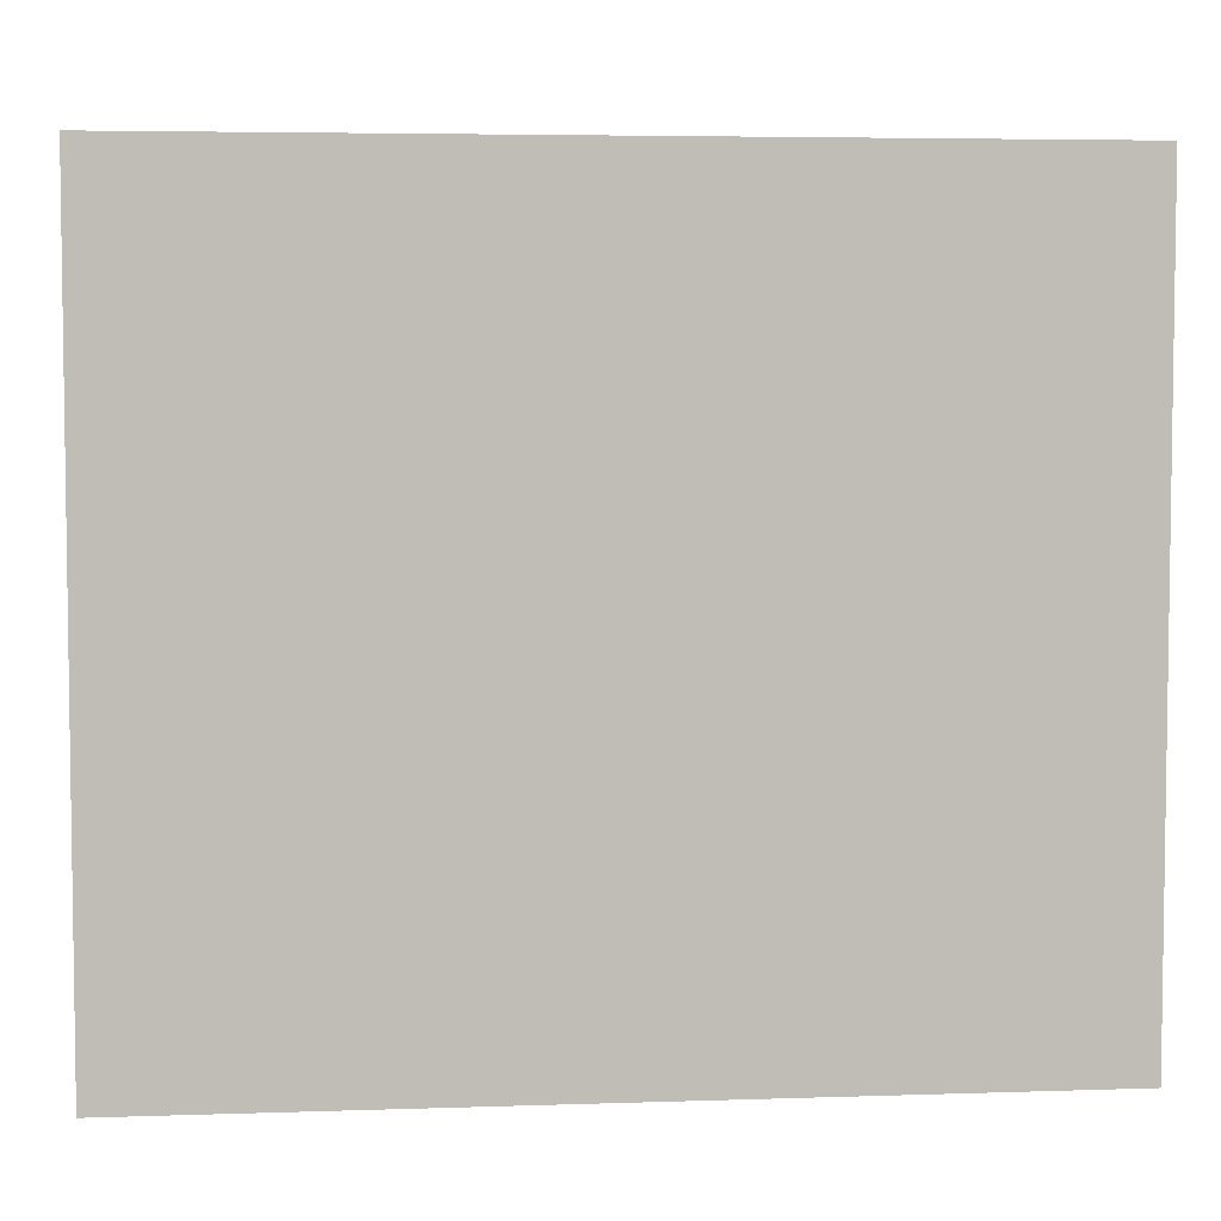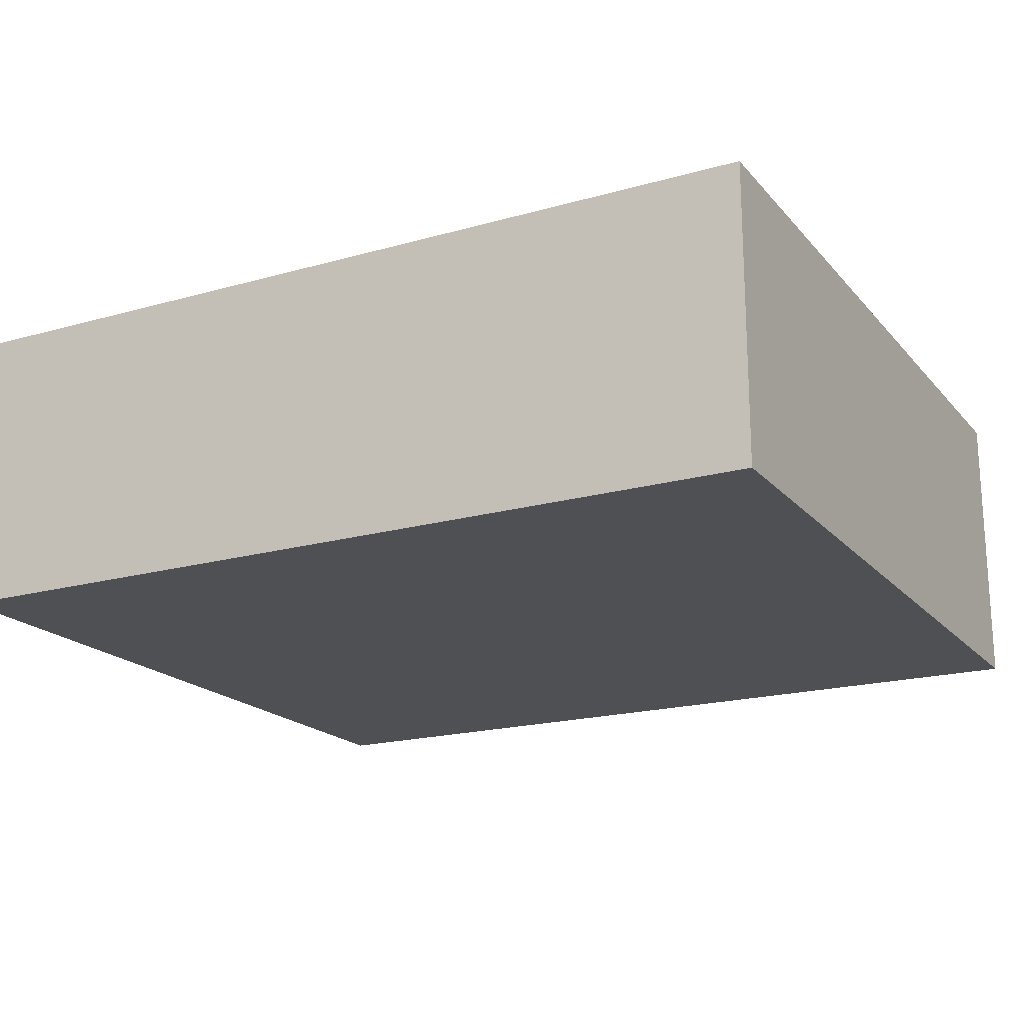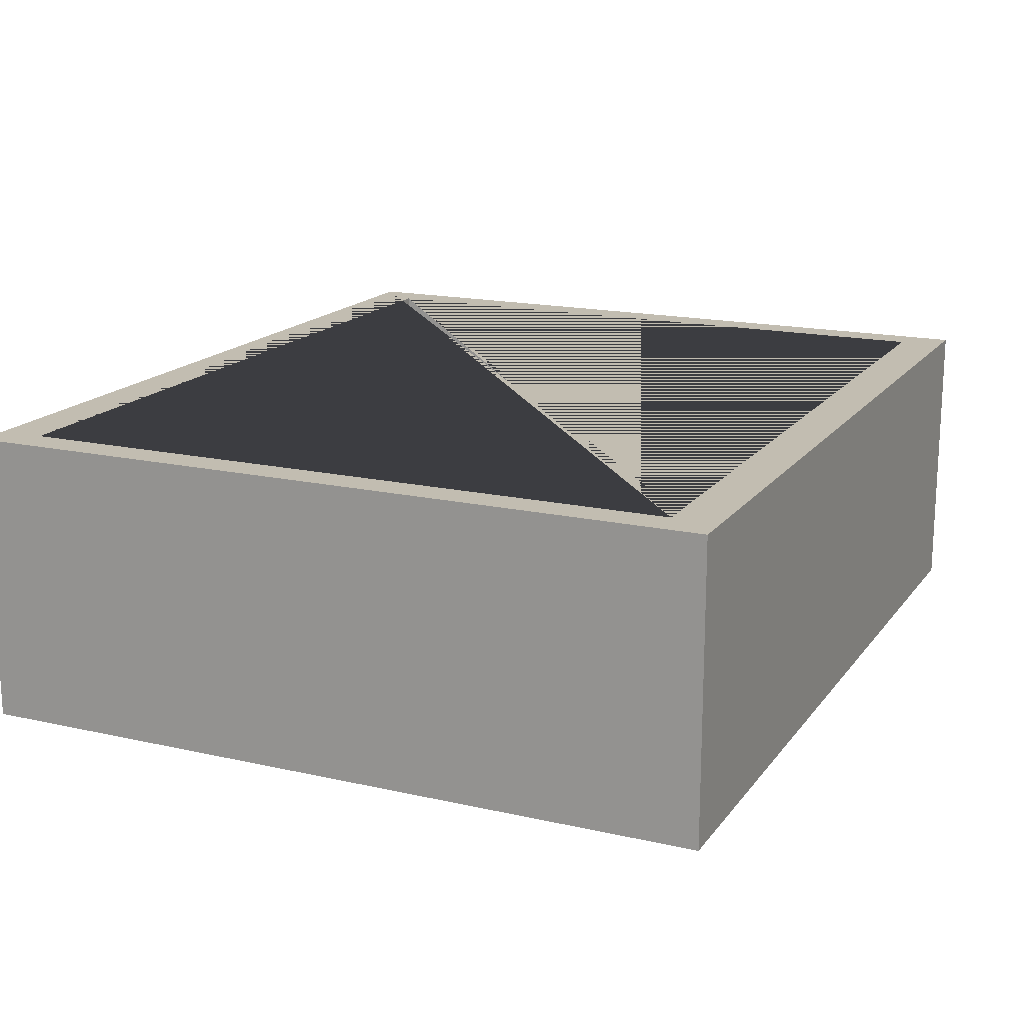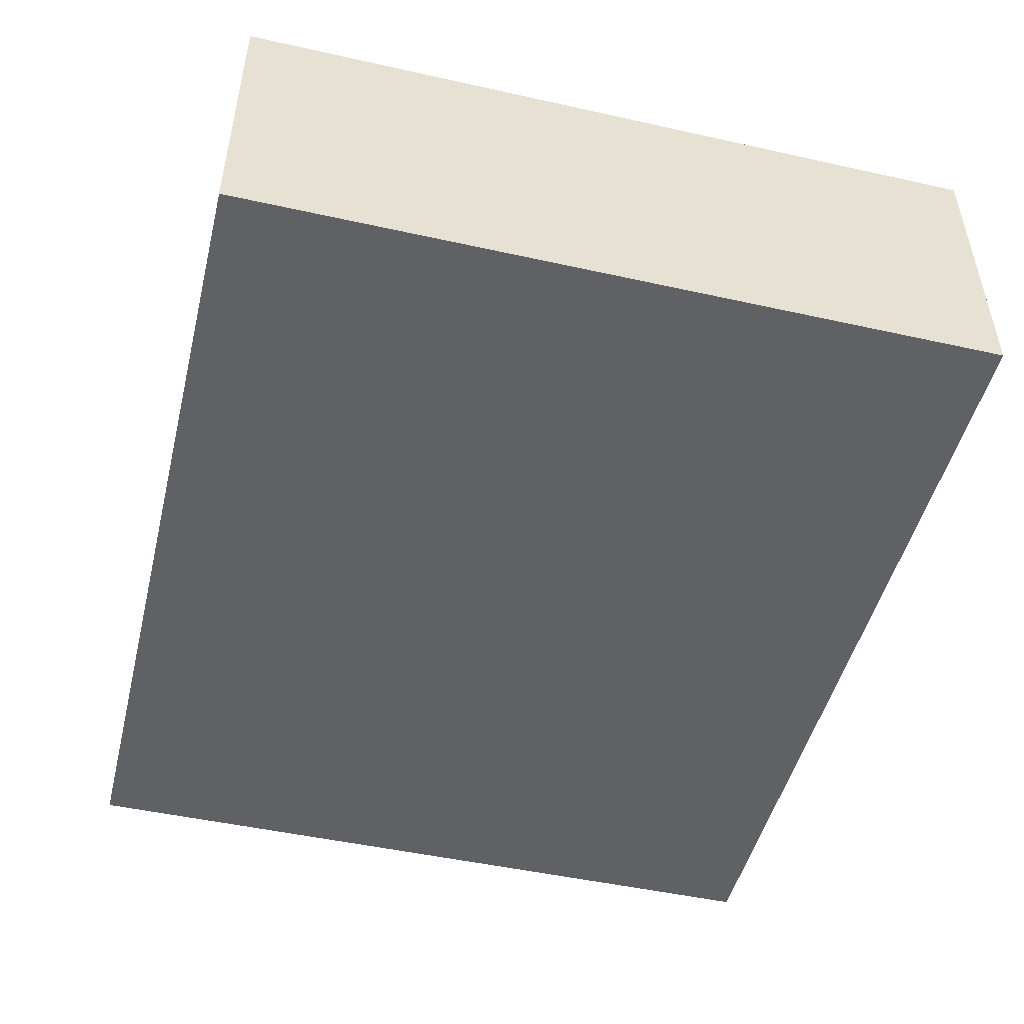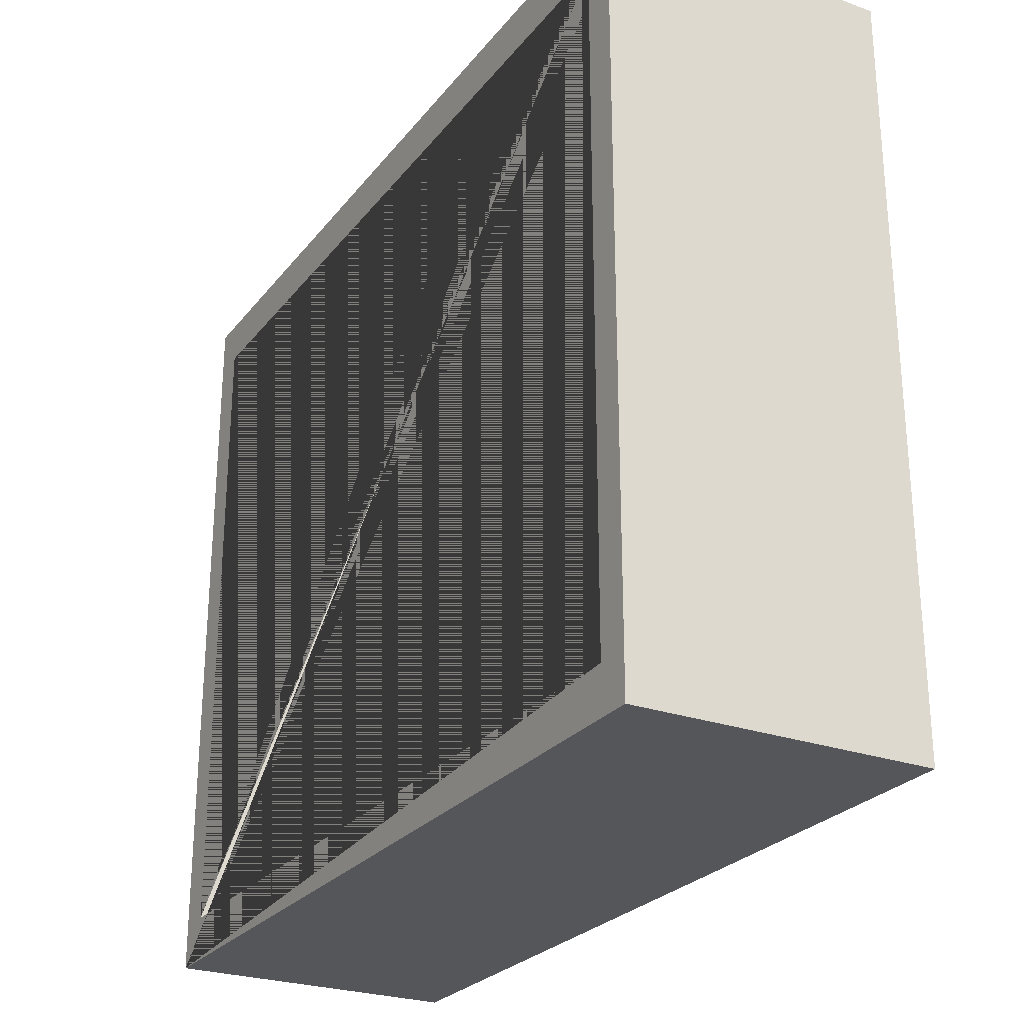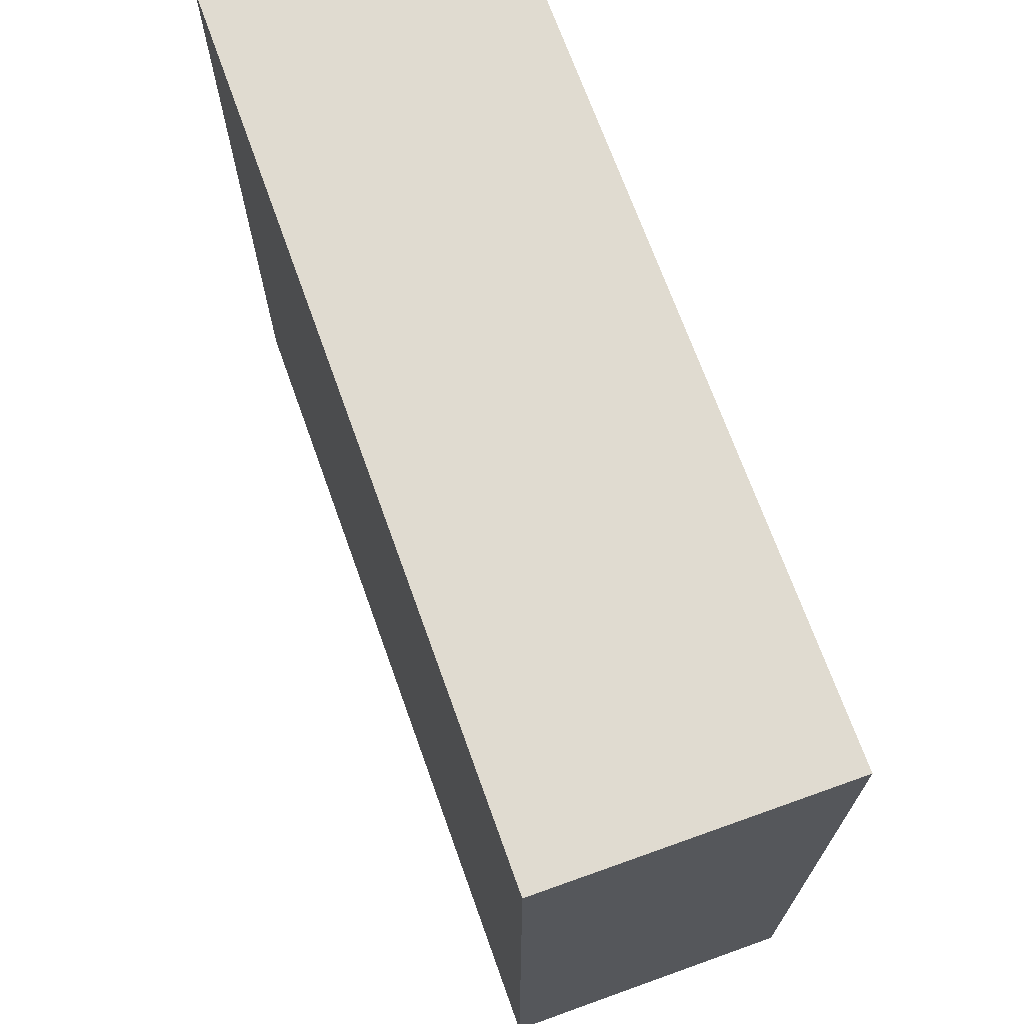
<metadata>
{"format":"obj","ext":"obj","renderer":"f3d","projection":"perspective","resolution":1024,"background":"white","views":[{"elev":4.9,"azim":-6.0,"up":"+Z"},{"elev":-19.1,"azim":-152.0,"up":"+Y"},{"elev":16.8,"azim":-65.4,"up":"+Y"},{"elev":-48.7,"azim":-103.9,"up":"+Y"},{"elev":-26.1,"azim":-119.4,"up":"+Z"},{"elev":69.9,"azim":70.3,"up":"+Z"}]}
</metadata>
<code>
o Cube.001
v -0.1498 -0.0375 0.1255
v -0.1498 -0.0375 -0.1255
v -0.1498 0.055 -0.1255
v -0.1498 0.055 0.1255
v 0.1498 -0.0375 -0.1255
v 0.1498 0.055 -0.1255
v 0.1498 -0.0375 0.1255
v 0.1498 0.055 0.1255
v 0.1625 -0.055 -0.1425
v 0.1625 -0.055 0.1425
v -0.1625 -0.055 0.1425
v -0.1625 -0.055 -0.1425
v 0.1625 0.055 -0.1425
v -0.1625 0.055 -0.1425
v -0.1625 0.055 0.1425
v 0.1625 0.055 0.1425
f 1 2 3 4
f 2 5 6 3
f 5 7 8 6
f 7 1 4 8
f 2 1 7 5
f 9 10 11 12
f 13 14 15 4 3 6
f 9 13 16 10
f 10 16 15 11
f 11 15 14 12
f 13 9 12 14
f 6 8 4 15 16 13

</code>
